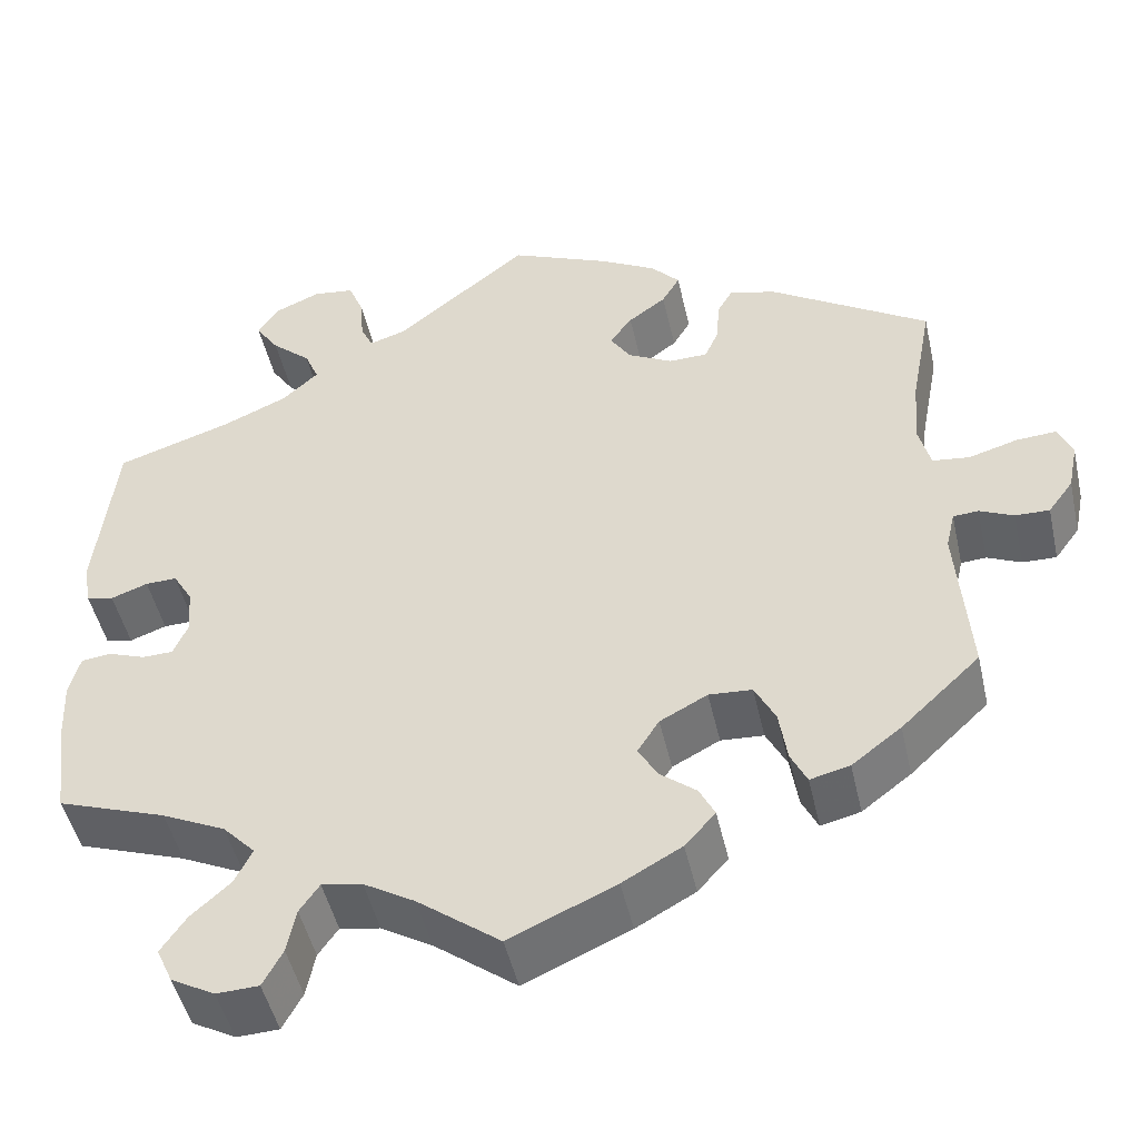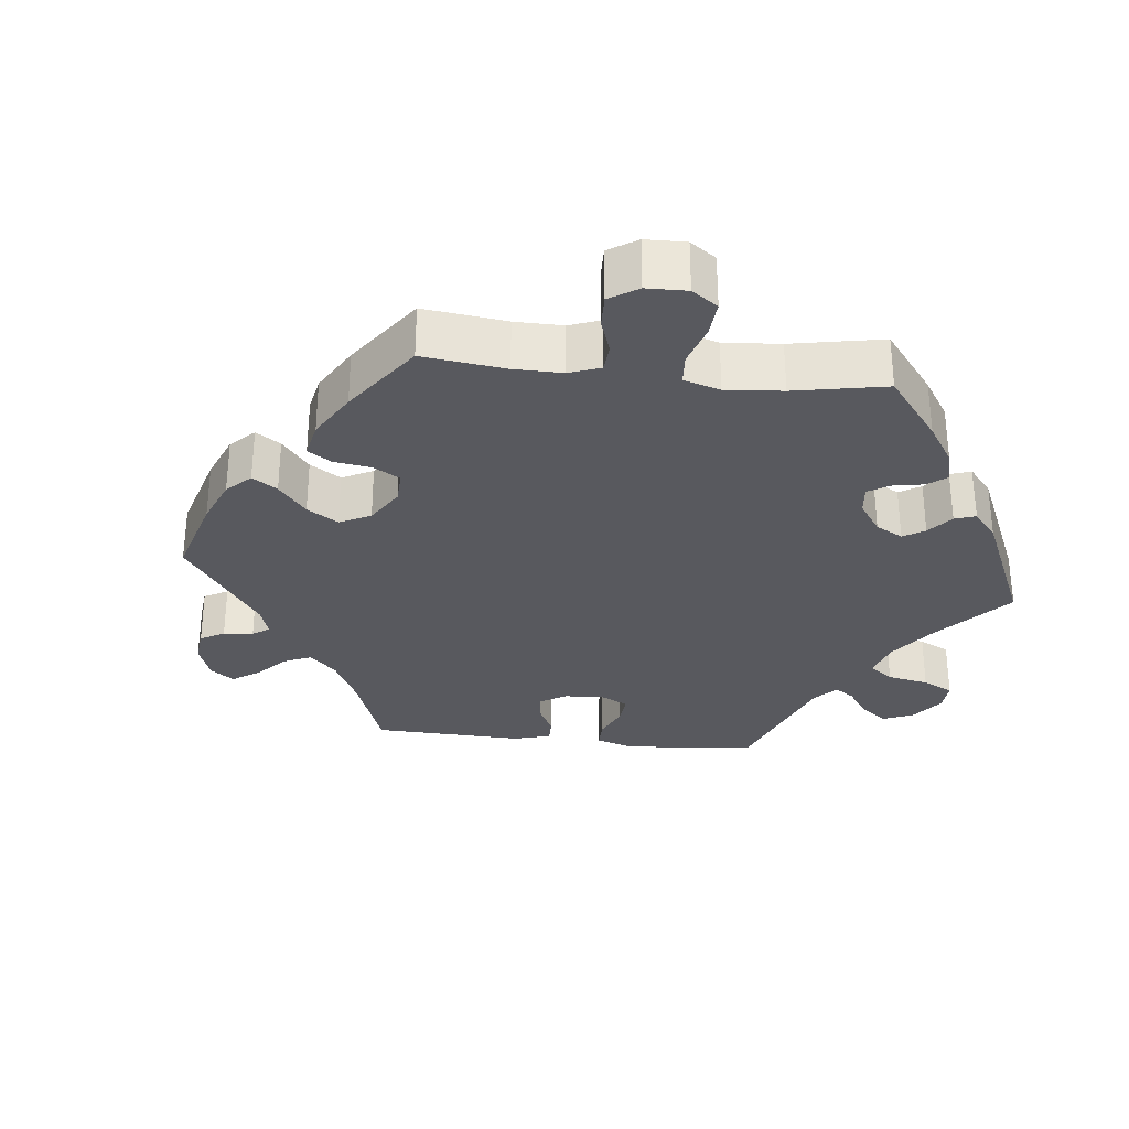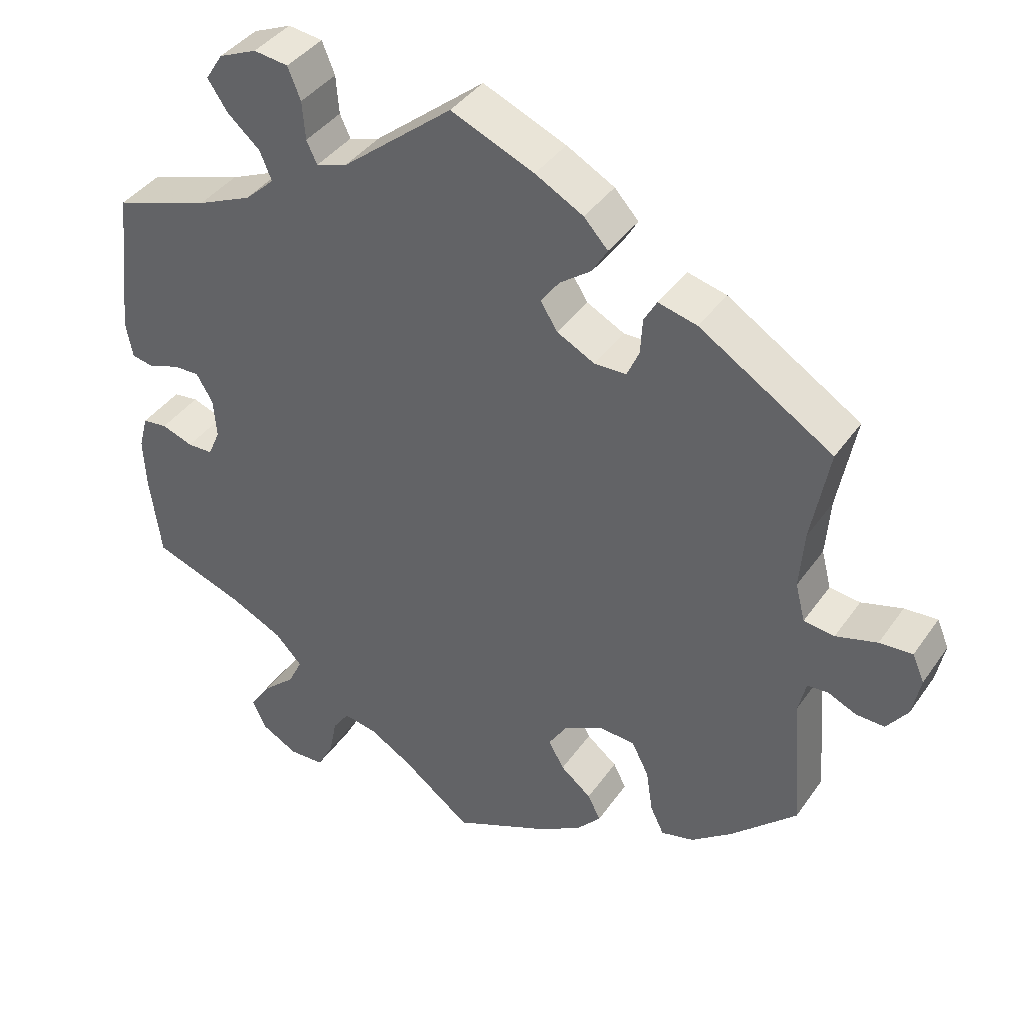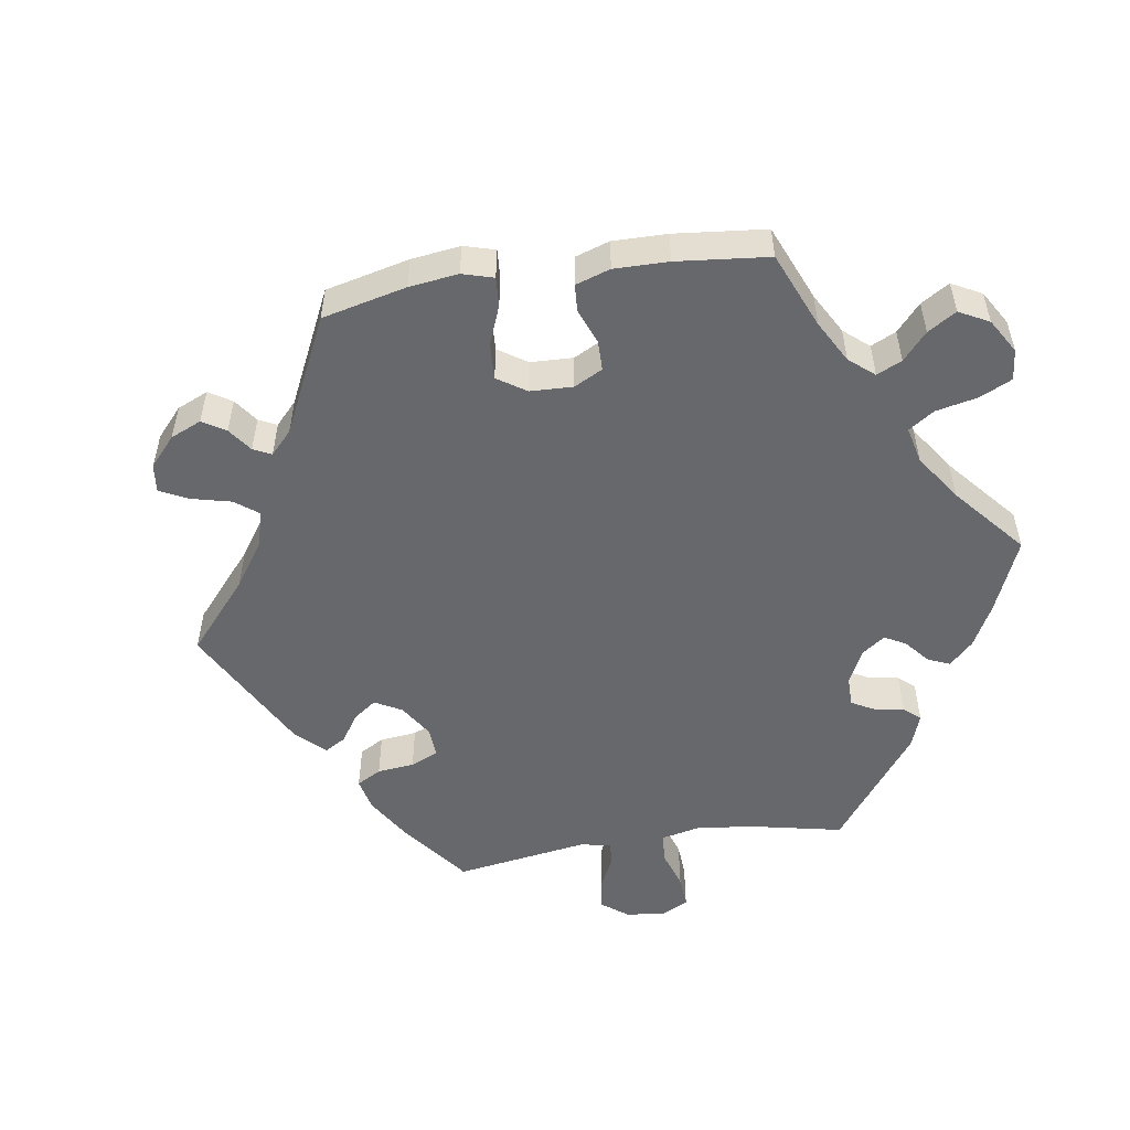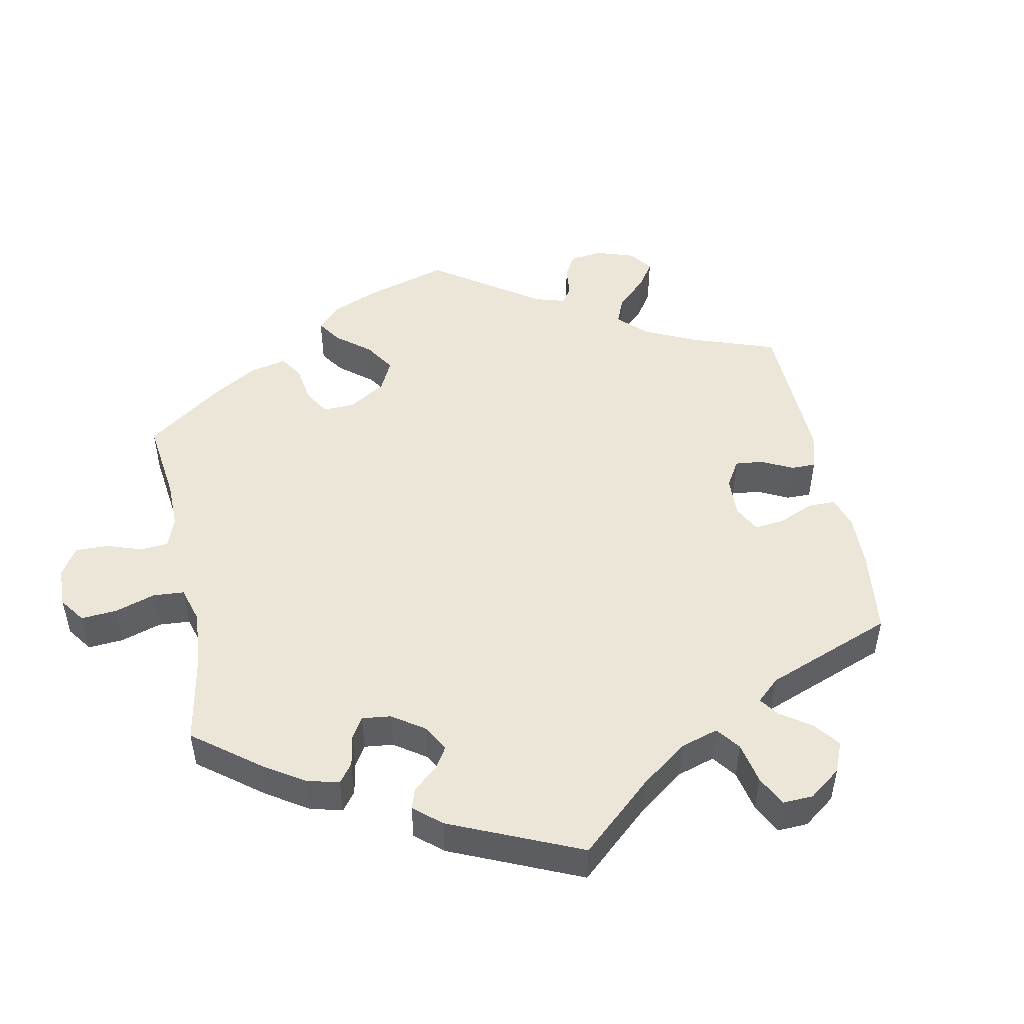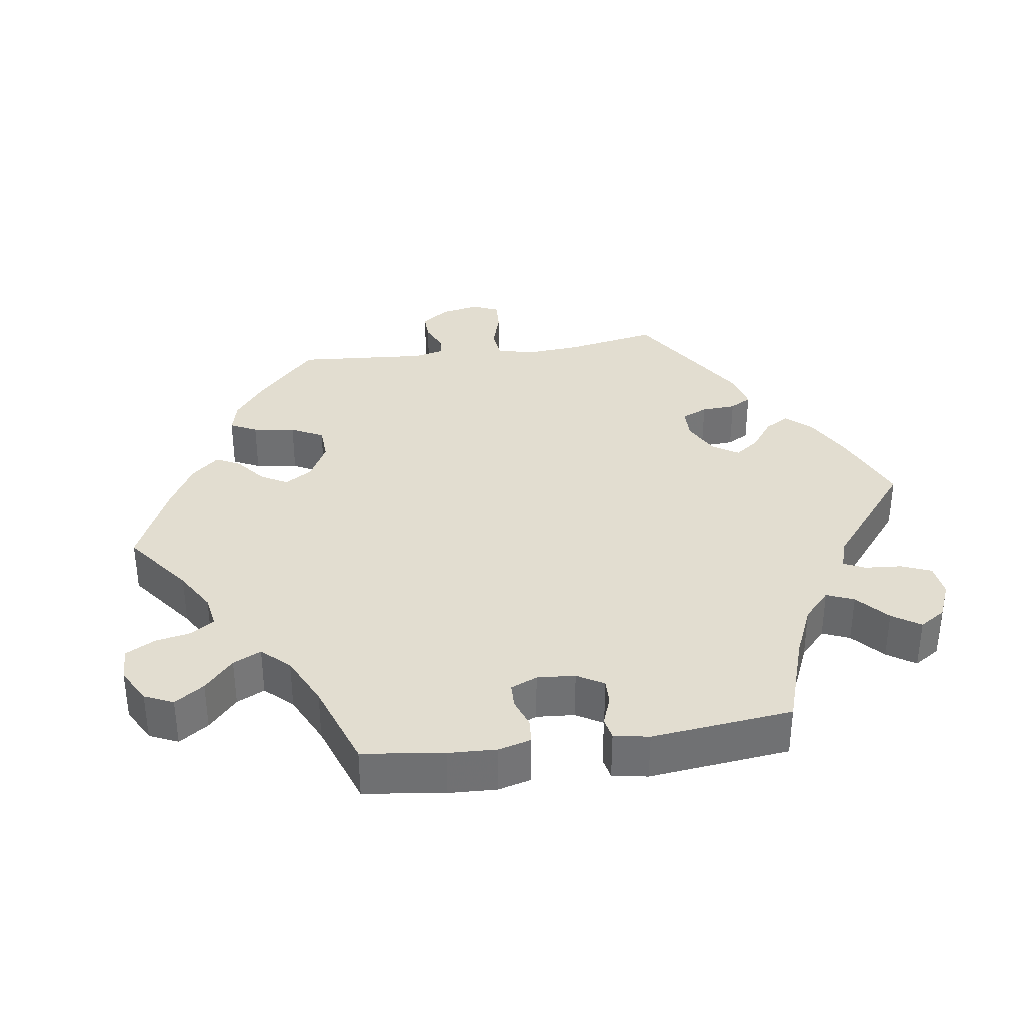
<metadata>
{"format":"obj","ext":"obj","renderer":"f3d","projection":"perspective","resolution":1024,"background":"white","views":[{"elev":-48.1,"azim":12.6,"up":"+Z"},{"elev":-30.4,"azim":-156.2,"up":"+Y"},{"elev":39.7,"azim":31.4,"up":"+Z"},{"elev":-52.4,"azim":158.8,"up":"+Y"},{"elev":49.2,"azim":-71.4,"up":"+Y"},{"elev":35.1,"azim":-98.3,"up":"+Y"}]}
</metadata>
<code>
v 0.413 0.07 -0.371
v 0.358 0.07 -0.413
v 0.314 0.07 -0.424
v 0.296 0.07 -0.387
v 0.287 0.07 -0.328
v 0.264 0.07 -0.283
v 0.216 0.07 -0.28
v 0.163 0.07 -0.308
v 0.139 0.07 -0.346
v 0.16 0.07 -0.383
v 0.201 0.07 -0.416
v 0.218 0.07 -0.45
v 0.184 0.07 -0.488
v 0.118 0.07 -0.525
v 0 0.07 -0.578
v -0.092 0.07 -0.508
v -0.149 0.07 -0.474
v -0.194 0.07 -0.466
v -0.216 0.07 -0.498
v -0.226 0.07 -0.548
v -0.248 0.07 -0.589
v -0.295 0.07 -0.591
v -0.344 0.07 -0.564
v -0.362 0.07 -0.524
v -0.334 0.07 -0.483
v -0.29 0.07 -0.443
v -0.271 0.07 -0.404
v -0.307 0.07 -0.366
v -0.378 0.07 -0.332
v -0.5 0.07 -0.289
v -0.515 0.07 -0.176
v -0.518 0.07 -0.109
v -0.506 0.07 -0.064
v -0.473 0.07 -0.06
v -0.431 0.07 -0.075
v -0.397 0.07 -0.074
v -0.381 0.07 -0.037
v -0.385 0.07 0.016
v -0.407 0.07 0.053
v -0.442 0.07 0.052
v -0.483 0.07 0.037
v -0.513 0.07 0.043
v -0.522 0.07 0.092
v -0.5 0.07 0.289
v -0.372 0.07 0.331
v -0.299 0.07 0.363
v -0.259 0.07 0.4
v -0.275 0.07 0.438
v -0.319 0.07 0.477
v -0.345 0.07 0.516
v -0.322 0.07 0.552
v -0.271 0.07 0.574
v -0.225 0.07 0.568
v -0.208 0.07 0.526
v -0.204 0.07 0.475
v -0.19 0.07 0.445
v -0.149 0.07 0.458
v -0.001 0.07 0.578
v 0.11 0.07 0.531
v 0.174 0.07 0.496
v 0.206 0.07 0.461
v 0.186 0.07 0.427
v 0.144 0.07 0.396
v 0.119 0.07 0.362
v 0.142 0.07 0.326
v 0.192 0.07 0.3
v 0.235 0.07 0.301
v 0.251 0.07 0.337
v 0.254 0.07 0.385
v 0.271 0.07 0.415
v 0.323 0.07 0.402
v 0.501 0.07 0.29
v 0.477 0.07 0.163
v 0.471 0.07 0.086
v 0.484 0.07 0.035
v 0.525 0.07 0.03
v 0.58 0.07 0.046
v 0.624 0.07 0.049
v 0.64 0.07 0.012
v 0.629 0.07 -0.042
v 0.601 0.07 -0.08
v 0.563 0.07 -0.079
v 0.525 0.07 -0.062
v 0.497 0.07 -0.064
v 0.487 0.07 -0.107
v 0.501 0.07 -0.288
v 0.413 0 -0.371
v 0.358 0 -0.413
v 0.314 0 -0.424
v 0.296 0 -0.387
v 0.287 0 -0.328
v 0.264 0 -0.283
v 0.216 0 -0.28
v 0.163 0 -0.308
v 0.139 0 -0.346
v 0.16 0 -0.383
v 0.201 0 -0.416
v 0.218 0 -0.45
v 0.184 0 -0.488
v 0.118 0 -0.525
v 0 0 -0.578
v -0.092 0 -0.508
v -0.149 0 -0.474
v -0.194 0 -0.466
v -0.216 0 -0.498
v -0.226 0 -0.548
v -0.248 0 -0.589
v -0.295 0 -0.591
v -0.344 0 -0.564
v -0.362 0 -0.524
v -0.334 0 -0.483
v -0.29 0 -0.443
v -0.271 0 -0.404
v -0.307 0 -0.366
v -0.378 0 -0.332
v -0.5 0 -0.289
v -0.515 0 -0.176
v -0.518 0 -0.109
v -0.506 0 -0.064
v -0.473 0 -0.06
v -0.431 0 -0.075
v -0.397 0 -0.074
v -0.381 0 -0.037
v -0.385 0 0.016
v -0.407 0 0.053
v -0.442 0 0.052
v -0.483 0 0.037
v -0.513 0 0.043
v -0.522 0 0.092
v -0.5 0 0.289
v -0.372 0 0.331
v -0.299 0 0.363
v -0.259 0 0.4
v -0.275 0 0.438
v -0.319 0 0.477
v -0.345 0 0.516
v -0.322 0 0.552
v -0.271 0 0.574
v -0.225 0 0.568
v -0.208 0 0.526
v -0.204 0 0.475
v -0.19 0 0.445
v -0.149 0 0.458
v -0.001 0 0.578
v 0.11 0 0.531
v 0.174 0 0.496
v 0.206 0 0.461
v 0.186 0 0.427
v 0.144 0 0.396
v 0.119 0 0.362
v 0.142 0 0.326
v 0.192 0 0.3
v 0.235 0 0.301
v 0.251 0 0.337
v 0.254 0 0.385
v 0.271 0 0.415
v 0.323 0 0.402
v 0.501 0 0.29
v 0.477 0 0.163
v 0.471 0 0.086
v 0.484 0 0.035
v 0.525 0 0.03
v 0.58 0 0.046
v 0.624 0 0.049
v 0.64 0 0.012
v 0.629 0 -0.042
v 0.601 0 -0.08
v 0.563 0 -0.079
v 0.525 0 -0.062
v 0.497 0 -0.064
v 0.487 0 -0.107
v 0.501 0 -0.288
f 85 86 1 2
f 84 85 2 3
f 80 81 82 83
f 80 83 84
f 79 80 84
f 76 77 78 79
f 75 76 79 84
f 74 75 84 3
f 70 71 72 73
f 68 69 70 73
f 67 68 73 74
f 66 67 74 3
f 60 61 62 63
f 60 63 64
f 57 58 59 60
f 56 57 60 64
f 52 53 54 55
f 52 55 56
f 51 52 56
f 48 49 50 51
f 47 48 51 56
f 46 47 56 64
f 42 43 44 45
f 40 41 42 45
f 39 40 45 46
f 38 39 46 64
f 32 33 34 35
f 32 35 36
f 29 30 31 32
f 28 29 32 36
f 27 28 36 37
f 23 24 25 26
f 23 26 27
f 22 23 27
f 19 20 21 22
f 18 19 22 27
f 17 18 27 37
f 13 14 15 16
f 10 11 12 13
f 9 10 13 16
f 8 9 16 17
f 66 3 4 5
f 65 66 5 6
f 8 17 37 38
f 7 8 38 64
f 6 7 64 65
f 88 87 172 171
f 89 88 171 170
f 169 168 167 166
f 170 169 166
f 170 166 165
f 165 164 163 162
f 170 165 162 161
f 89 170 161 160
f 159 158 157 156
f 159 156 155 154
f 160 159 154 153
f 89 160 153 152
f 149 148 147 146
f 150 149 146
f 146 145 144 143
f 150 146 143 142
f 141 140 139 138
f 142 141 138
f 142 138 137
f 137 136 135 134
f 142 137 134 133
f 150 142 133 132
f 131 130 129 128
f 131 128 127 126
f 132 131 126 125
f 150 132 125 124
f 121 120 119 118
f 122 121 118
f 118 117 116 115
f 122 118 115 114
f 123 122 114 113
f 112 111 110 109
f 113 112 109
f 113 109 108
f 108 107 106 105
f 113 108 105 104
f 123 113 104 103
f 102 101 100 99
f 99 98 97 96
f 102 99 96 95
f 103 102 95 94
f 91 90 89 152
f 92 91 152 151
f 124 123 103 94
f 150 124 94 93
f 151 150 93 92
f 1 87 88 2
f 2 88 89 3
f 3 89 90 4
f 4 90 91 5
f 5 91 92 6
f 6 92 93 7
f 7 93 94 8
f 8 94 95 9
f 9 95 96 10
f 10 96 97 11
f 11 97 98 12
f 12 98 99 13
f 13 99 100 14
f 14 100 101 15
f 15 101 102 16
f 16 102 103 17
f 17 103 104 18
f 18 104 105 19
f 19 105 106 20
f 20 106 107 21
f 21 107 108 22
f 22 108 109 23
f 23 109 110 24
f 24 110 111 25
f 25 111 112 26
f 26 112 113 27
f 27 113 114 28
f 28 114 115 29
f 29 115 116 30
f 30 116 117 31
f 31 117 118 32
f 32 118 119 33
f 33 119 120 34
f 34 120 121 35
f 35 121 122 36
f 36 122 123 37
f 37 123 124 38
f 38 124 125 39
f 39 125 126 40
f 40 126 127 41
f 41 127 128 42
f 42 128 129 43
f 43 129 130 44
f 44 130 131 45
f 45 131 132 46
f 46 132 133 47
f 47 133 134 48
f 48 134 135 49
f 49 135 136 50
f 50 136 137 51
f 51 137 138 52
f 52 138 139 53
f 53 139 140 54
f 54 140 141 55
f 55 141 142 56
f 56 142 143 57
f 57 143 144 58
f 58 144 145 59
f 59 145 146 60
f 60 146 147 61
f 61 147 148 62
f 62 148 149 63
f 63 149 150 64
f 64 150 151 65
f 65 151 152 66
f 66 152 153 67
f 67 153 154 68
f 68 154 155 69
f 69 155 156 70
f 70 156 157 71
f 71 157 158 72
f 72 158 159 73
f 73 159 160 74
f 74 160 161 75
f 75 161 162 76
f 76 162 163 77
f 77 163 164 78
f 78 164 165 79
f 79 165 166 80
f 80 166 167 81
f 81 167 168 82
f 82 168 169 83
f 83 169 170 84
f 84 170 171 85
f 85 171 172 86
f 86 172 87 1

</code>
